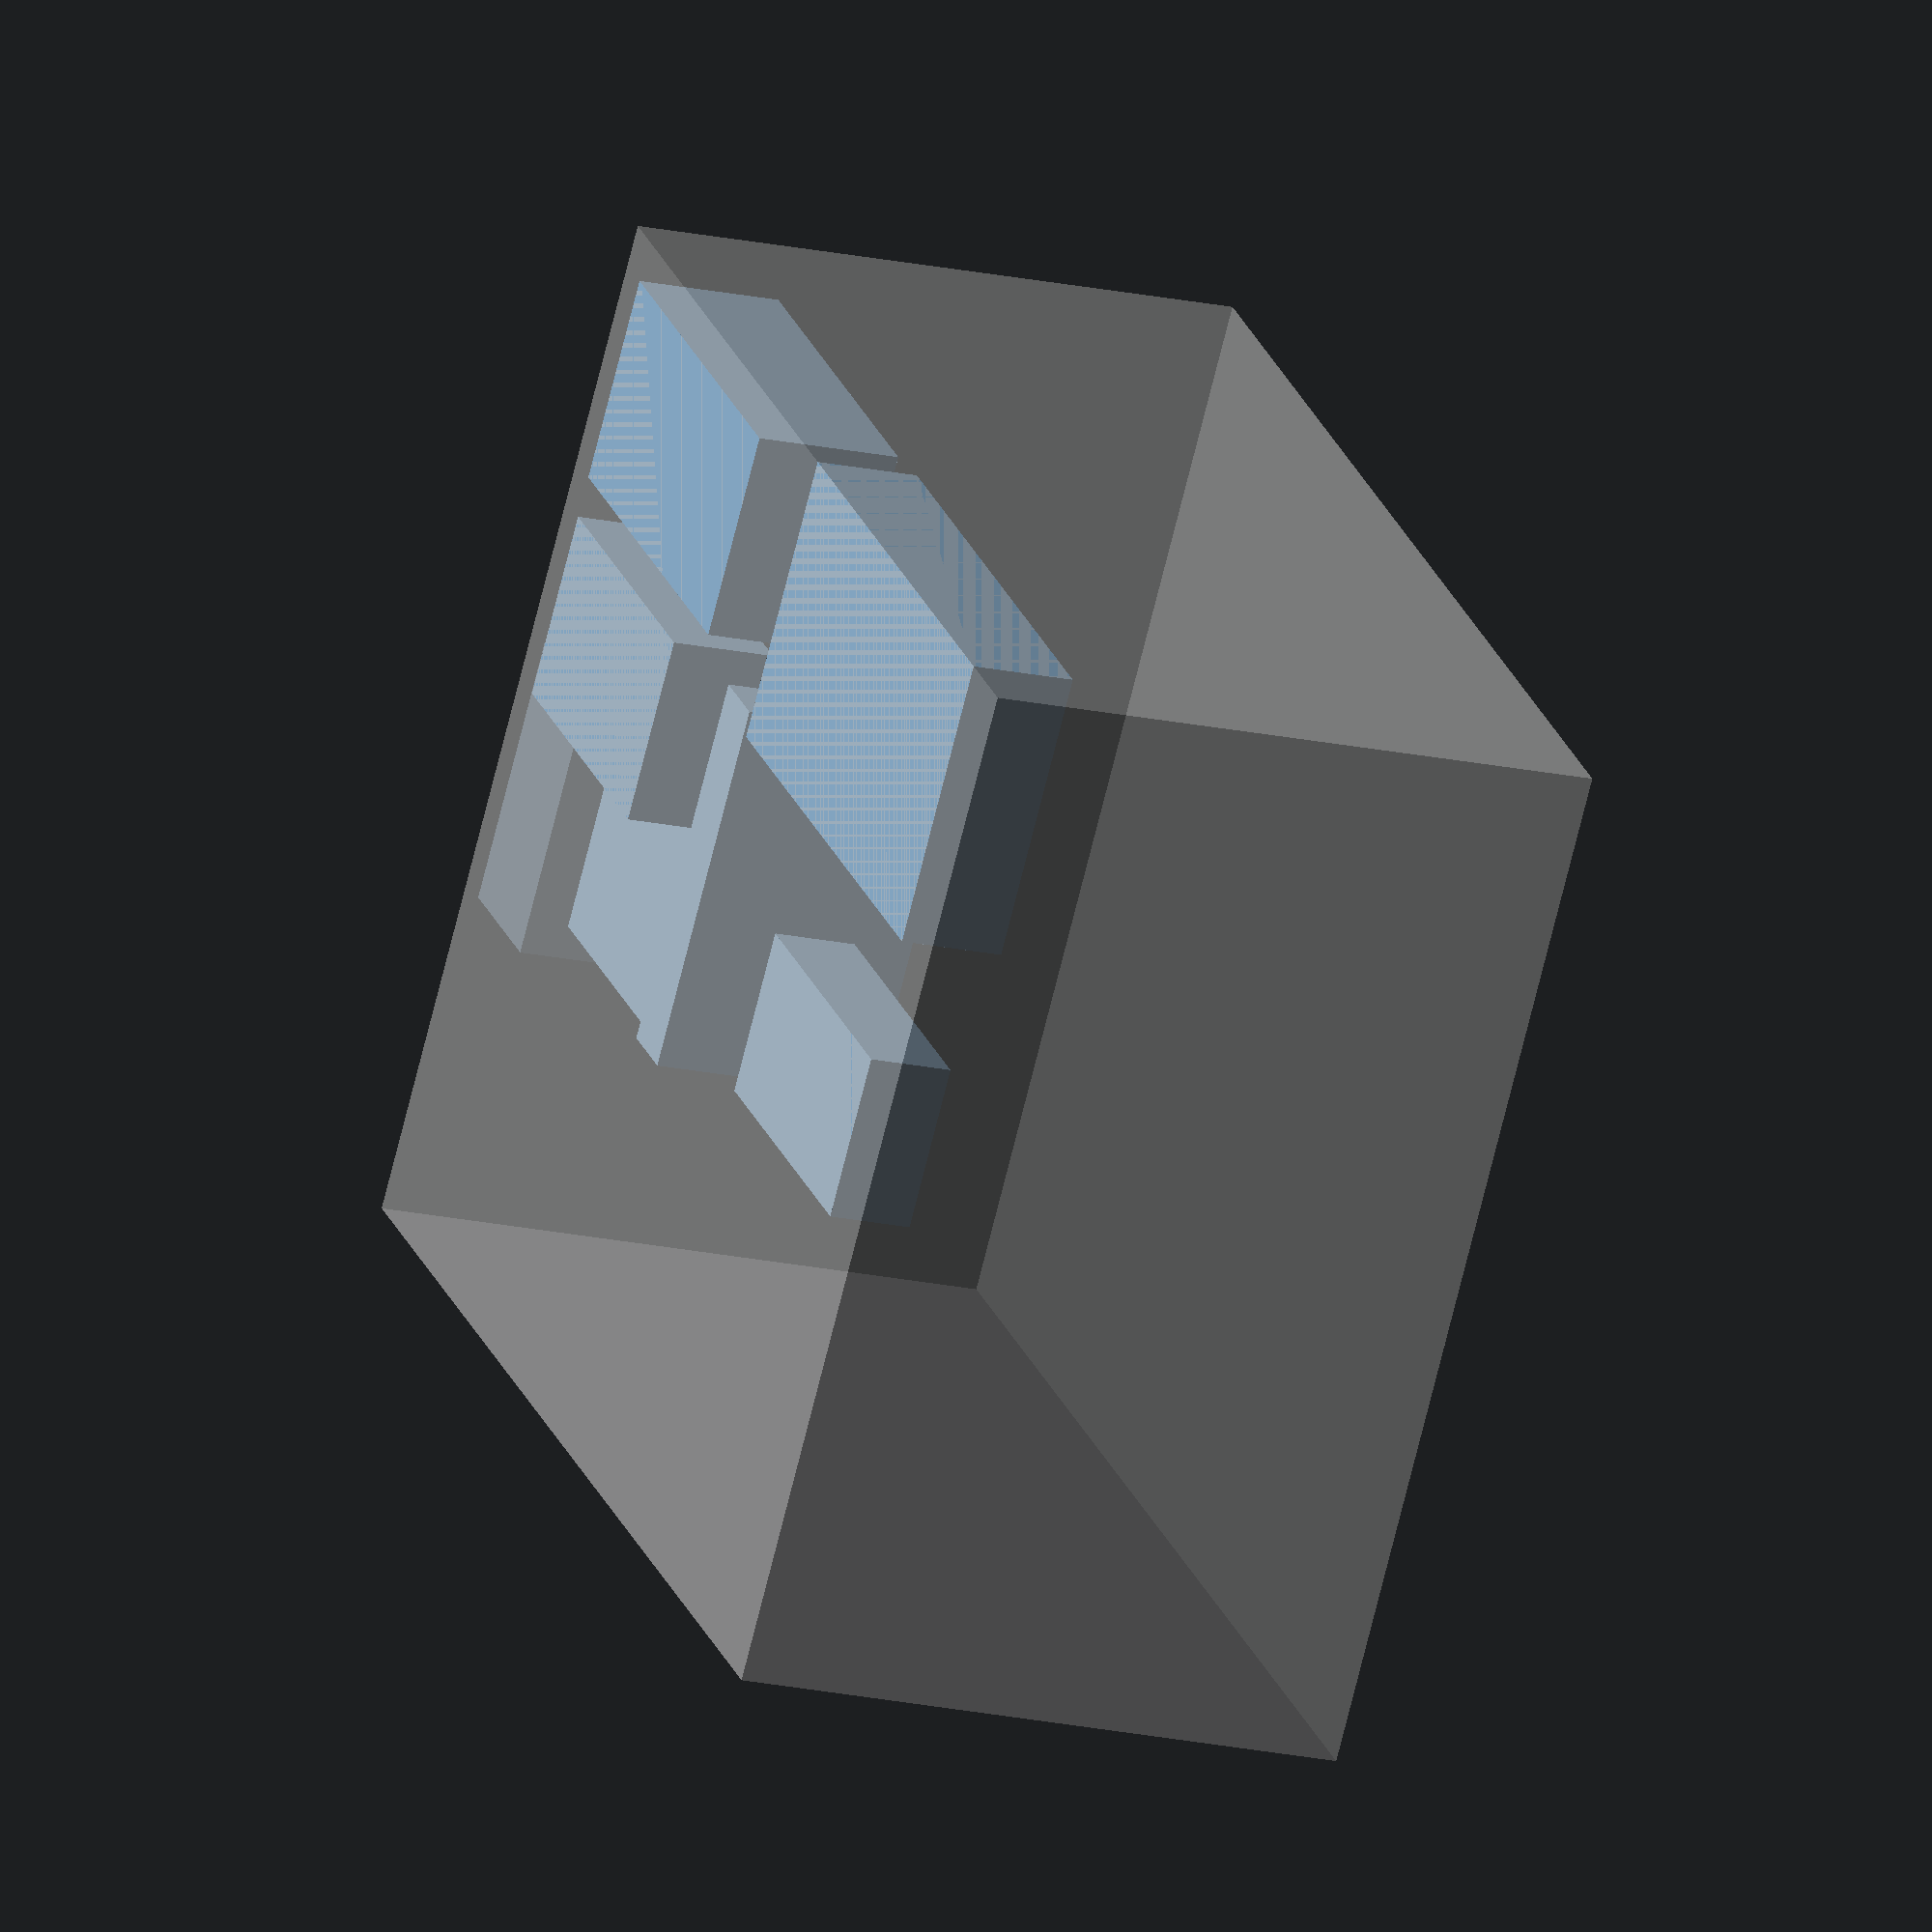
<openscad>
// Box

%cube([300,250,150]);

// Netzteil HDR-15-12
translate([100,75,12])cube([17.5,90,54.5]);

module Hauptschalter()
{
    translate([0,-49/2,-45/2])cube([75,49,45]);
    translate([-35,(49-65)/2-49/2,(45-65)/2-45/2])cube([35,65,65]);
}

translate([0,200/2+50,100/2]) Hauptschalter();

translate([150,0,0]) cube([130,70,25]); // pi
translate([200,100,0]) cube([80,40,20]); // ti
translate([10,10,0]) cube([100,50,35]); // DO/DI
translate([10,70,0]) cube([80,45,25]); // Relay
</openscad>
<views>
elev=20.0 azim=139.5 roll=248.3 proj=o view=wireframe
</views>
